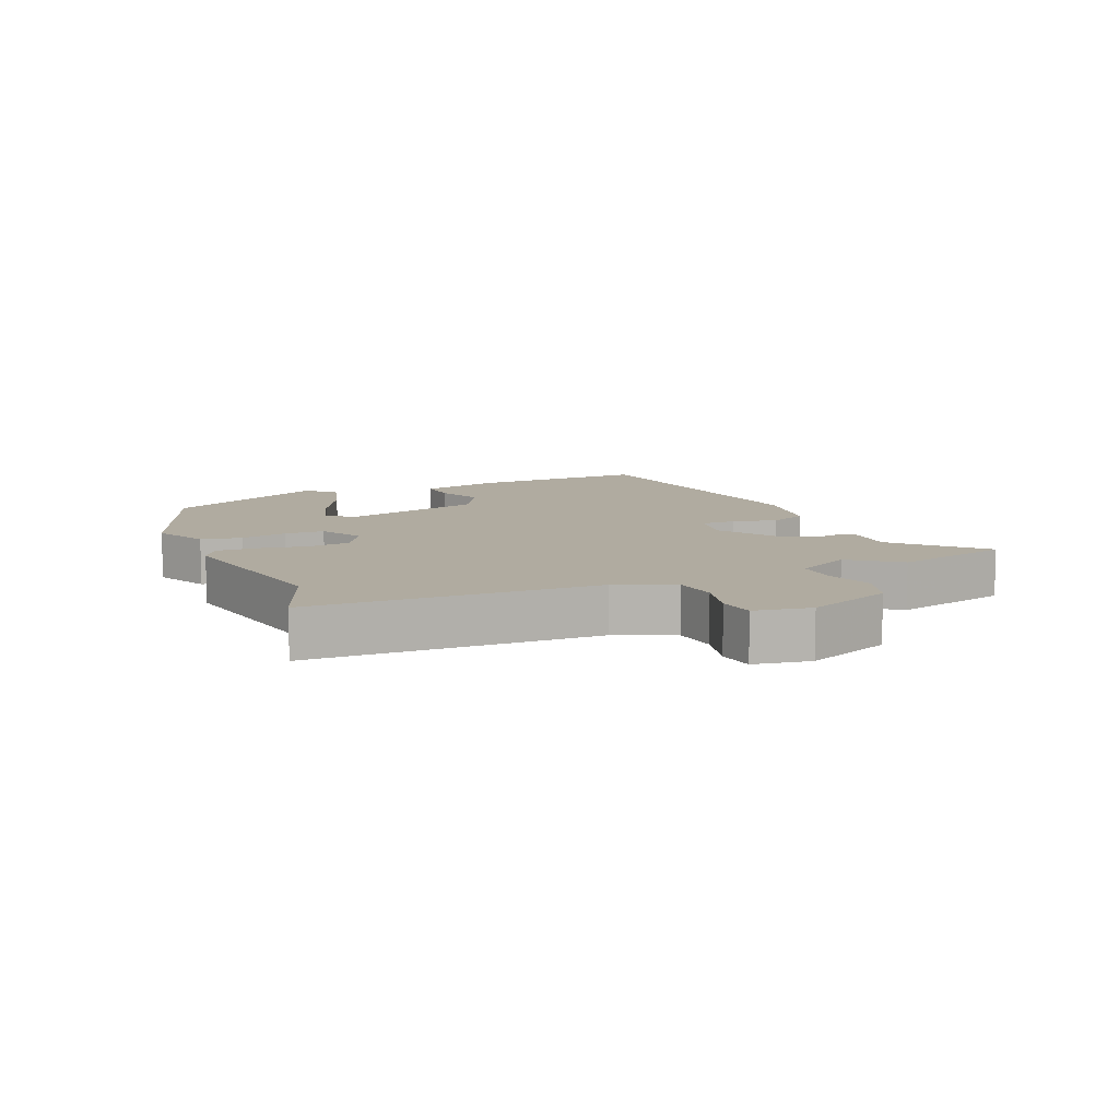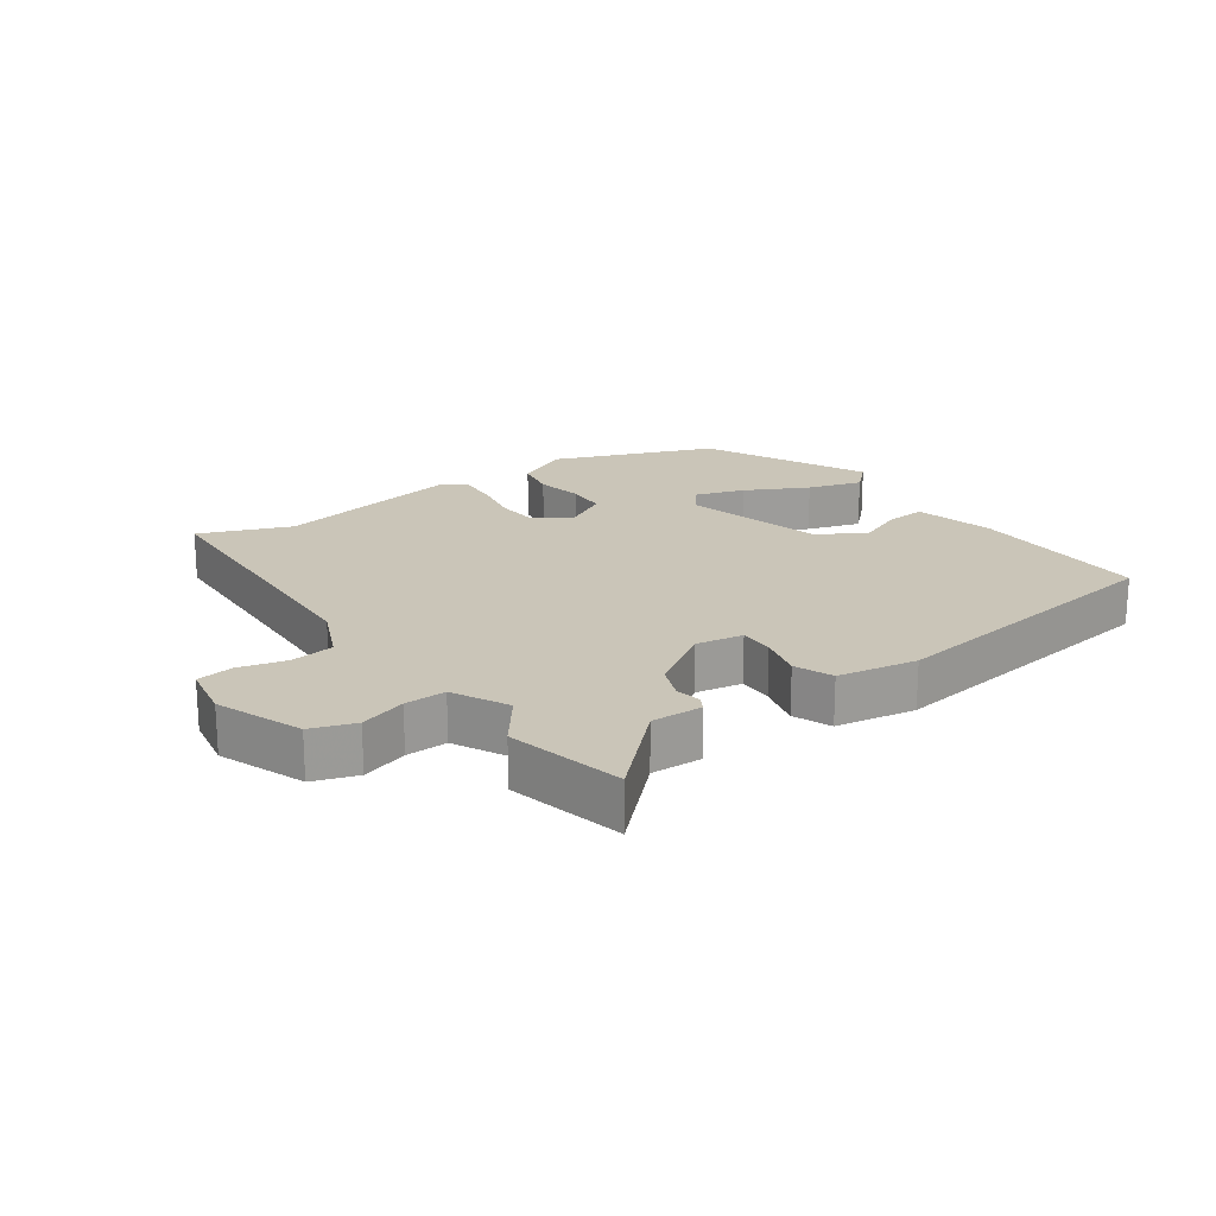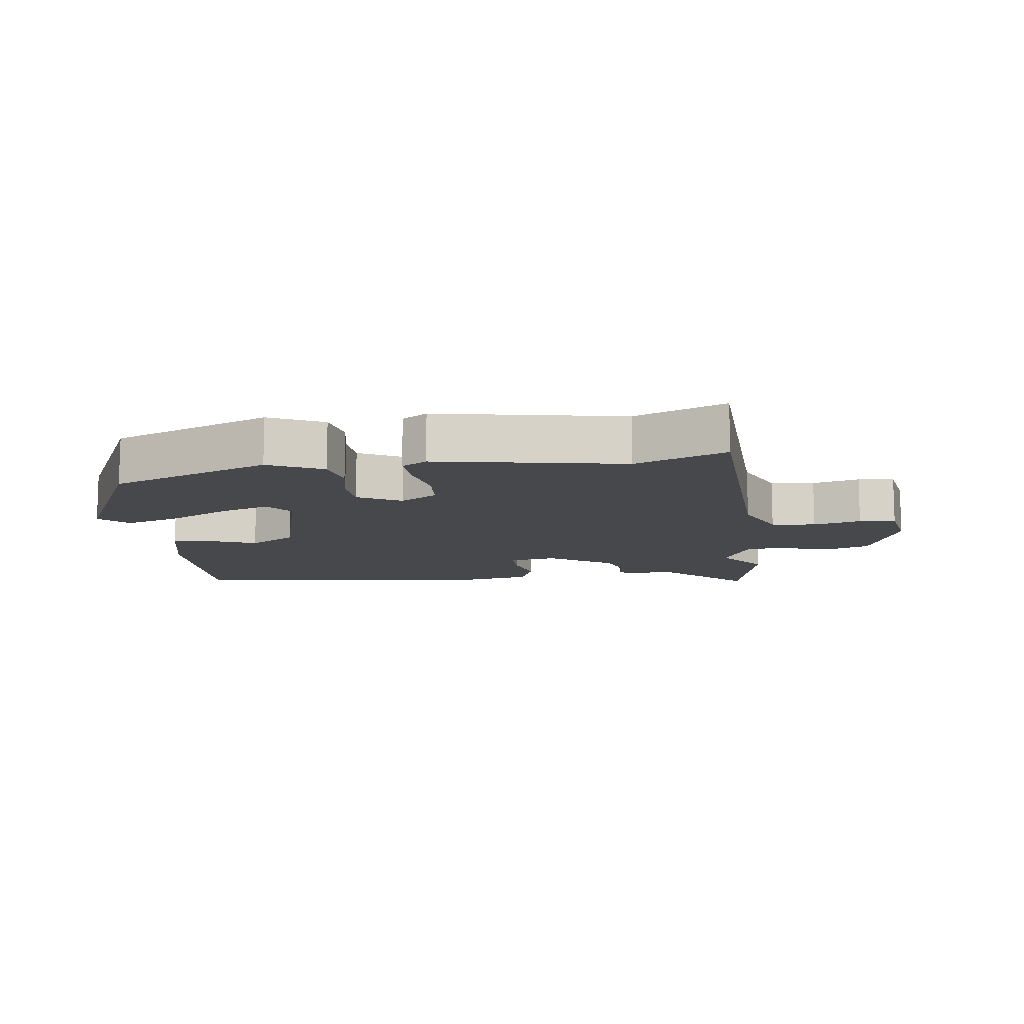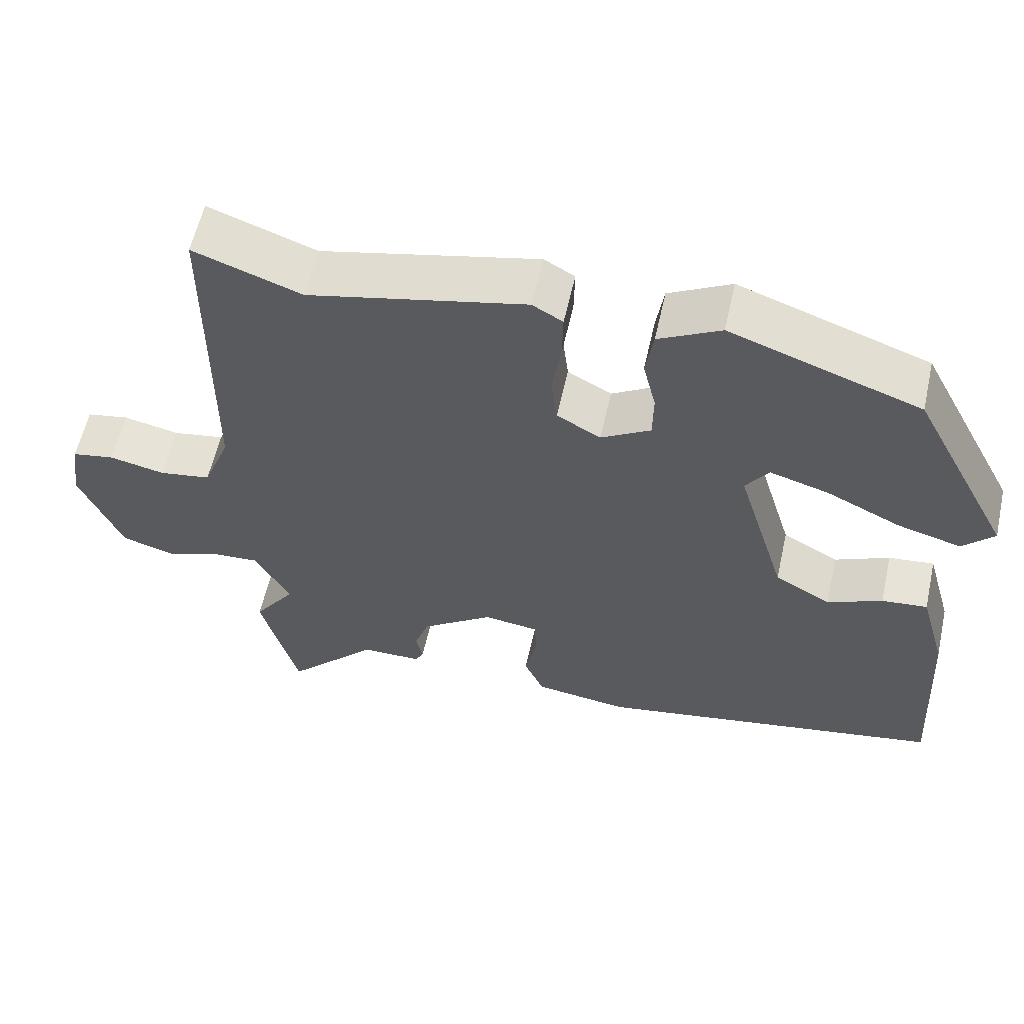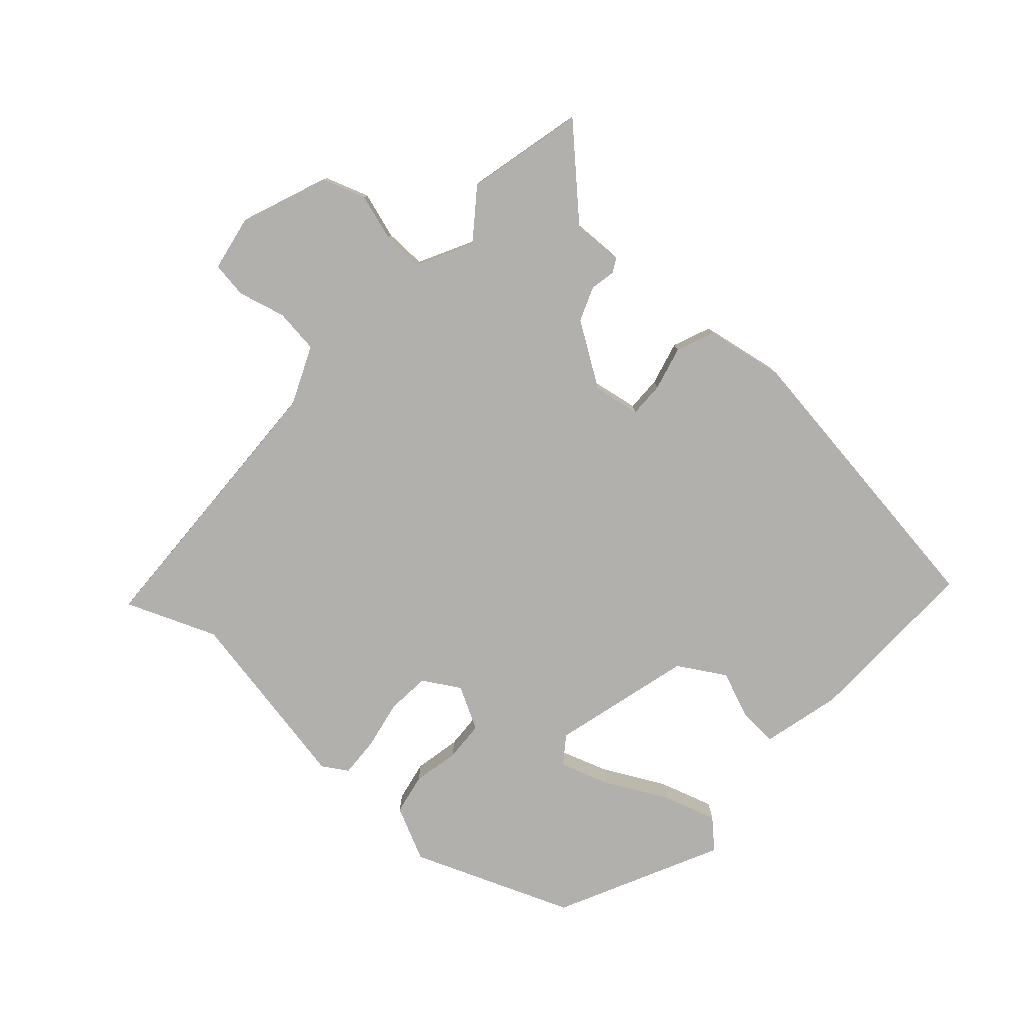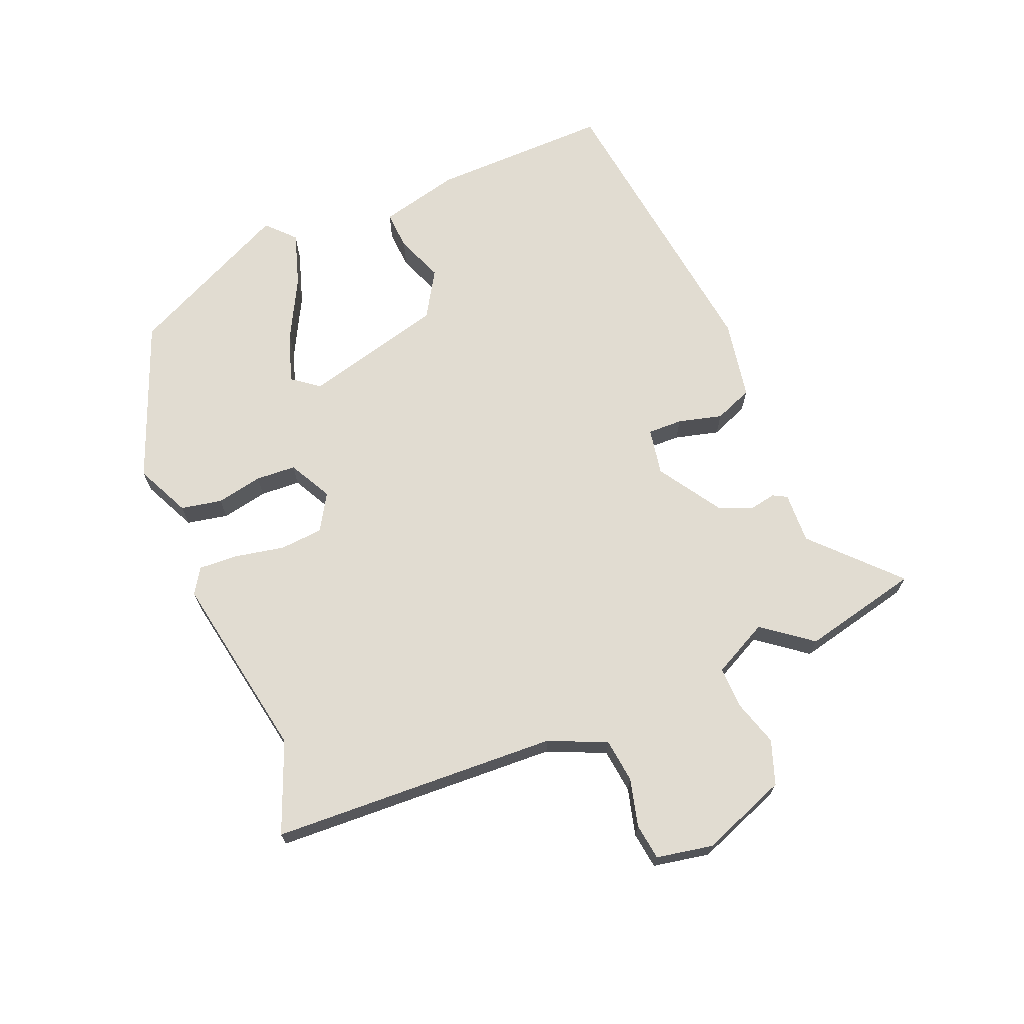
<metadata>
{"format":"obj","ext":"obj","renderer":"f3d","projection":"perspective","resolution":1024,"background":"white","views":[{"elev":9.8,"azim":68.4,"up":"+Y"},{"elev":20.4,"azim":146.8,"up":"+Y"},{"elev":-11.5,"azim":9.6,"up":"+Y"},{"elev":58.6,"azim":-167.5,"up":"+Z"},{"elev":-78.7,"azim":140.0,"up":"+Y"},{"elev":69.0,"azim":69.9,"up":"+Y"}]}
</metadata>
<code>
v 0.387 0.07 0.459
v 0.529 0.07 0.51
v 0.531 0.07 0.065
v 0.567 0.07 -0.026
v 0.635 0.07 -0.037
v 0.709 0.07 -0.021
v 0.765 0.07 -0.031
v 0.778 0.07 -0.119
v 0.722 0.07 -0.25
v 0.653 0.07 -0.271
v 0.582 0.07 -0.246
v 0.518 0.07 -0.242
v 0.471 0.07 -0.326
v 0.526 0.07 -0.404
v 0.477 0.07 -0.584
v 0.356 0.07 -0.459
v 0.277 0.07 -0.459
v 0.266 0.07 -0.437
v 0.275 0.07 -0.398
v 0.256 0.07 -0.344
v 0.161 0.07 -0.277
v 0.088 0.07 -0.287
v 0.087 0.07 -0.341
v 0.102 0.07 -0.41
v 0.076 0.07 -0.468
v -0.048 0.07 -0.485
v -0.507 0.07 -0.405
v -0.491 0.07 -0.128
v -0.456 0.07 -0.006
v -0.396 0.07 -0.012
v -0.324 0.07 -0.044
v -0.25 0.07 -0.003
v -0.185 0.07 0.212
v -0.215 0.07 0.255
v -0.293 0.07 0.232
v -0.39 0.07 0.186
v -0.474 0.07 0.163
v -0.515 0.07 0.205
v -0.384 0.07 0.453
v -0.134 0.07 0.541
v -0.052 0.07 0.498
v -0.042 0.07 0.434
v -0.059 0.07 0.363
v -0.058 0.07 0.301
v 0.007 0.07 0.263
v 0.065 0.07 0.295
v 0.073 0.07 0.361
v 0.061 0.07 0.438
v 0.06 0.07 0.5
v 0.1 0.07 0.523
v 0.387 0 0.459
v 0.529 0 0.51
v 0.531 0 0.065
v 0.567 0 -0.026
v 0.635 0 -0.037
v 0.709 0 -0.021
v 0.765 0 -0.031
v 0.778 0 -0.119
v 0.722 0 -0.25
v 0.653 0 -0.271
v 0.582 0 -0.246
v 0.518 0 -0.242
v 0.471 0 -0.326
v 0.526 0 -0.404
v 0.477 0 -0.584
v 0.356 0 -0.459
v 0.277 0 -0.459
v 0.266 0 -0.437
v 0.275 0 -0.398
v 0.256 0 -0.344
v 0.161 0 -0.277
v 0.088 0 -0.287
v 0.087 0 -0.341
v 0.102 0 -0.41
v 0.076 0 -0.468
v -0.048 0 -0.485
v -0.507 0 -0.405
v -0.491 0 -0.128
v -0.456 0 -0.006
v -0.396 0 -0.012
v -0.324 0 -0.044
v -0.25 0 -0.003
v -0.185 0 0.212
v -0.215 0 0.255
v -0.293 0 0.232
v -0.39 0 0.186
v -0.474 0 0.163
v -0.515 0 0.205
v -0.384 0 0.453
v -0.134 0 0.541
v -0.052 0 0.498
v -0.042 0 0.434
v -0.059 0 0.363
v -0.058 0 0.301
v 0.007 0 0.263
v 0.065 0 0.295
v 0.073 0 0.361
v 0.061 0 0.438
v 0.06 0 0.5
v 0.1 0 0.523
f 49 50 1
f 48 49 1
f 47 48 1
f 46 47 1
f 1 2 3
f 46 1 3
f 45 46 3
f 41 42 43
f 40 41 43
f 39 40 43
f 38 39 43
f 37 38 43
f 36 37 43
f 35 36 43
f 34 35 43
f 33 34 43 44
f 32 33 44 45
f 29 30 31
f 28 29 31
f 27 28 31
f 26 27 31
f 25 26 31
f 24 25 31
f 23 24 31
f 22 23 31 32
f 45 3 4
f 32 45 4
f 22 32 4
f 21 22 4
f 16 17 18 19
f 16 19 20
f 15 16 20
f 14 15 20
f 13 14 20
f 20 21 4
f 13 20 4
f 12 13 4
f 9 10 11
f 8 9 11
f 7 8 11
f 6 7 11
f 5 6 11
f 4 5 11 12
f 51 100 99
f 51 99 98
f 51 98 97
f 51 97 96
f 53 52 51
f 53 51 96
f 53 96 95
f 93 92 91
f 93 91 90
f 93 90 89
f 93 89 88
f 93 88 87
f 93 87 86
f 93 86 85
f 93 85 84
f 94 93 84 83
f 95 94 83 82
f 81 80 79
f 81 79 78
f 81 78 77
f 81 77 76
f 81 76 75
f 81 75 74
f 81 74 73
f 82 81 73 72
f 54 53 95
f 54 95 82
f 54 82 72
f 54 72 71
f 69 68 67 66
f 70 69 66
f 70 66 65
f 70 65 64
f 70 64 63
f 54 71 70
f 54 70 63
f 54 63 62
f 61 60 59
f 61 59 58
f 61 58 57
f 61 57 56
f 61 56 55
f 62 61 55 54
f 1 51 52 2
f 2 52 53 3
f 3 53 54 4
f 4 54 55 5
f 5 55 56 6
f 6 56 57 7
f 7 57 58 8
f 8 58 59 9
f 9 59 60 10
f 10 60 61 11
f 11 61 62 12
f 12 62 63 13
f 13 63 64 14
f 14 64 65 15
f 15 65 66 16
f 16 66 67 17
f 17 67 68 18
f 18 68 69 19
f 19 69 70 20
f 20 70 71 21
f 21 71 72 22
f 22 72 73 23
f 23 73 74 24
f 24 74 75 25
f 25 75 76 26
f 26 76 77 27
f 27 77 78 28
f 28 78 79 29
f 29 79 80 30
f 30 80 81 31
f 31 81 82 32
f 32 82 83 33
f 33 83 84 34
f 34 84 85 35
f 35 85 86 36
f 36 86 87 37
f 37 87 88 38
f 38 88 89 39
f 39 89 90 40
f 40 90 91 41
f 41 91 92 42
f 42 92 93 43
f 43 93 94 44
f 44 94 95 45
f 45 95 96 46
f 46 96 97 47
f 47 97 98 48
f 48 98 99 49
f 49 99 100 50
f 50 100 51 1

</code>
